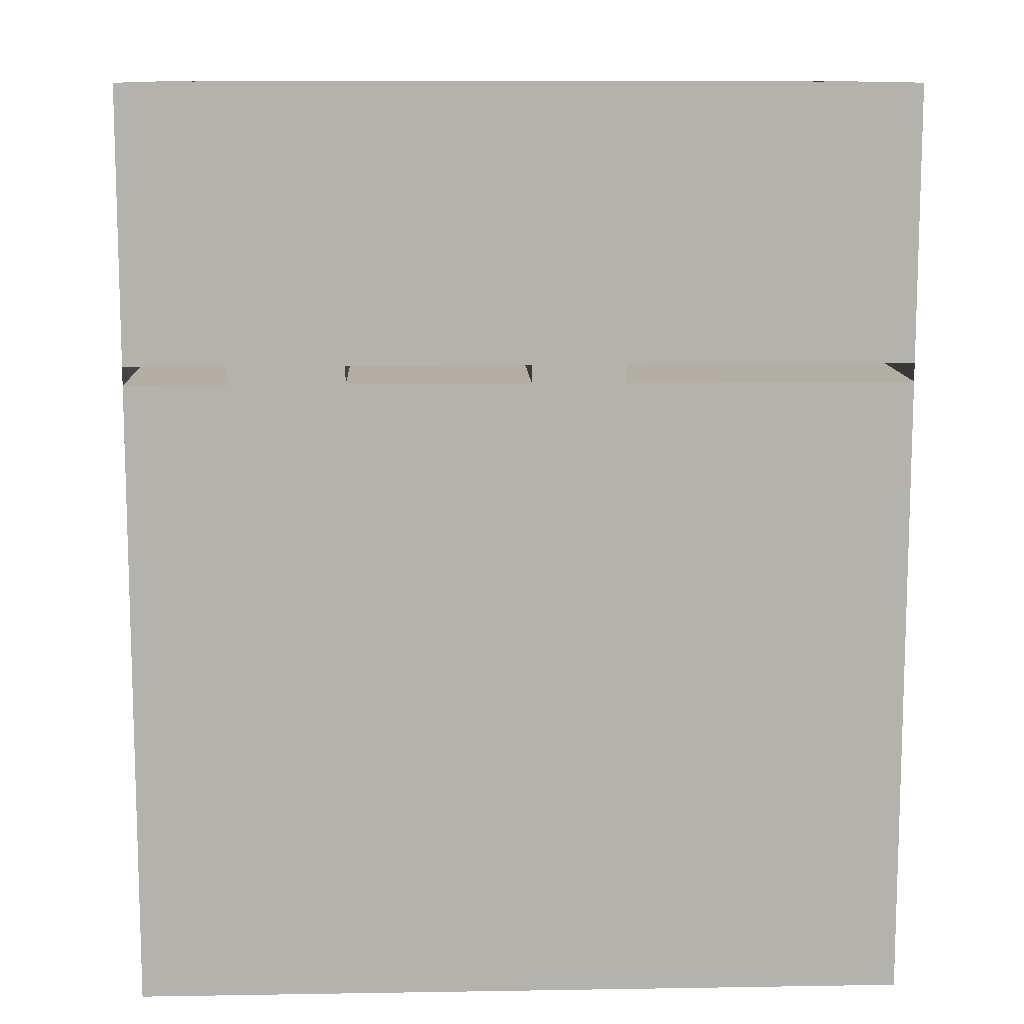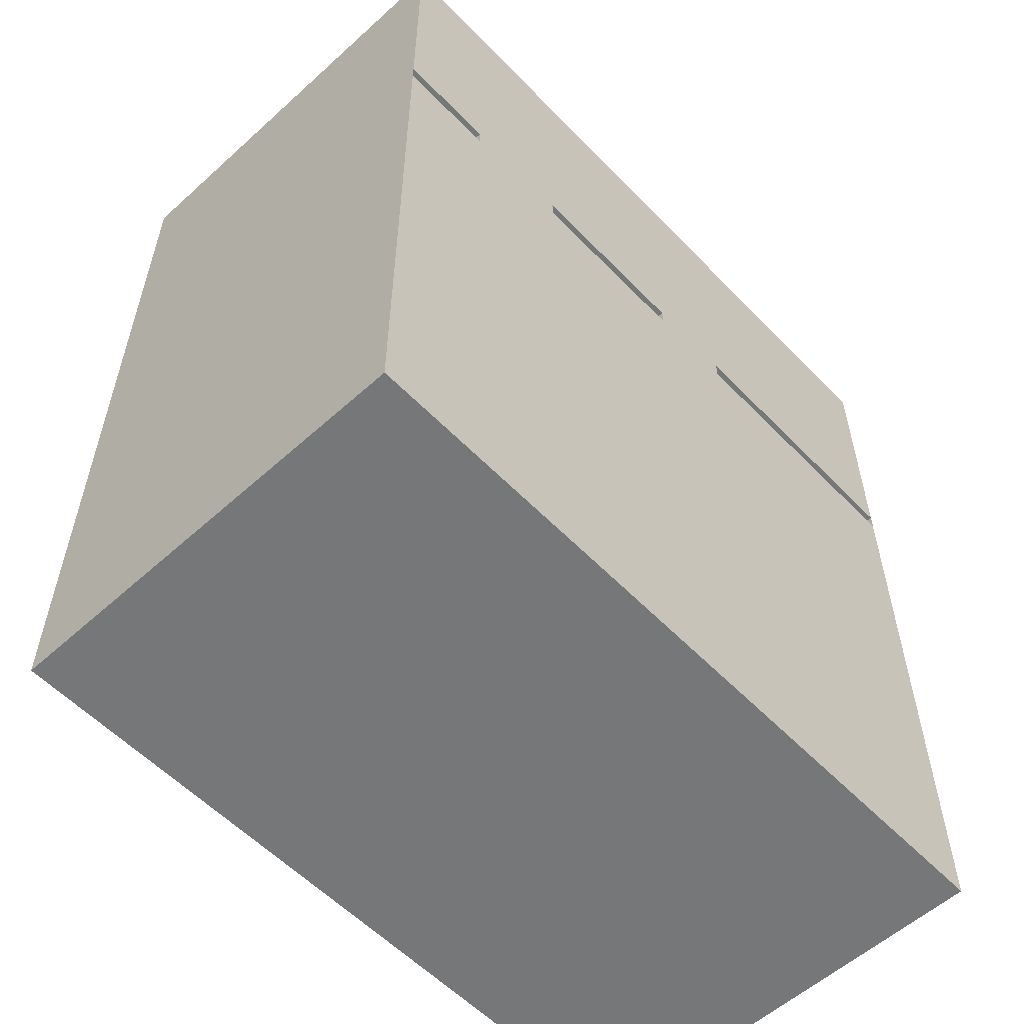
<metadata>
{"format":"obj","ext":"obj","renderer":"f3d","projection":"perspective","resolution":1024,"background":"white","views":[{"elev":10.9,"azim":-2.3,"up":"+Z"},{"elev":-57.0,"azim":-46.8,"up":"+Z"}]}
</metadata>
<code>
o Cube
v 7 4 -11.61
v 7 -4 -11.61
v 7 4 5
v 7 -4 5
v -7 4 -11.61
v -7 -4 -11.61
v -7 4 5
v -7 -4 5
v -6.293 -4 -11.61
v -6.293 4 5
v -6.293 -4 5
v -6.293 4 -11.61
v 6.315 -4 5
v 6.315 4 -11.61
v 6.315 -4 -11.61
v 6.315 4 5
v 7 -2.012 -11.61
v -7 -2.012 5
v 7 -2.012 5
v -7 -2.012 -11.61
v -6.293 -2.012 -11.61
v -6.293 -2.012 5
v 6.315 -2.012 5
v 6.315 -2.012 -11.61
v -7 3.321 5
v 7 3.321 -11.61
v 7 3.321 5
v -7 3.321 -11.61
v -6.293 3.321 -11.61
v -6.293 3.321 5
v 6.315 3.321 5
v 6.315 3.321 -11.61
v 4.867 4 0.1034
v 7 0.07797 -11.61
v 7 0.07797 5
v -7 0.07797 -11.61
v -6.293 0.07797 -11.61
v -6.293 0.07797 5
v 6.315 0.07797 5
v 6.315 0.07797 -11.61
v -7 0.07797 5
v -6.293 -2.012 4.257
v -6.293 3.321 4.257
v 6.315 -2.012 4.257
v 6.315 3.321 4.257
v 6.315 0.07797 4.257
v -6.293 0.07797 4.257
v 6.092 -0.148 4.777
v -6.071 -0.148 4.777
v -6.071 -0.148 4.479
v 6.092 -0.148 4.479
v 2.071 -4 -11.61
v 2.071 4 5
v 2.071 -4 5
v 2.071 4 -11.61
v 2.071 -2.012 -11.61
v 2.071 -2.012 5
v 2.071 3.321 -11.61
v 2.071 3.321 5
v 2.071 0.07797 -11.61
v 2.071 3.321 4.257
v 2.071 -2.012 4.257
v 2.071 -0.148 4.777
v 2.071 -0.148 4.479
v 0.1932 -4 -11.61
v 0.1932 4 5
v 0.1932 -2.012 5
v 0.1932 3.321 5
v 0.1932 -2.012 4.257
v 0.1932 -0.148 4.777
v 0.1932 -0.148 4.479
v 0.1932 -4 5
v 0.1932 4 -11.61
v 0.1932 -2.012 -11.61
v 0.1932 3.321 -11.61
v 0.1932 0.07797 -11.61
v 0.1932 3.321 4.257
v -7 0.505 5
v 7 0.505 -11.61
v 7 0.505 5
v -7 0.505 -11.61
v -6.293 0.505 -11.61
v -6.293 0.505 5
v 6.315 0.505 5
v 6.315 0.505 -11.61
v 2.581 -4 0.1034
v -6.293 0.505 4.257
v 6.315 0.505 4.257
v 2.071 0.505 -11.61
v 0.1932 0.505 -11.61
v 2.581 -4 5
v 2.581 4 -11.61
v 2.581 -2.012 -11.61
v 2.581 3.321 -11.61
v 2.581 0.07797 -11.61
v 2.581 3.321 4.257
v 2.581 -4 -11.61
v 2.581 4 5
v 2.581 -2.012 5
v 2.581 3.321 5
v 2.581 -2.012 4.257
v 2.581 -0.148 4.777
v 2.581 -0.148 4.479
v 2.581 0.505 -11.61
v 4.867 -4 5
v 4.867 4 -11.61
v 4.867 -2.012 -11.61
v 4.867 3.321 -11.61
v 4.867 0.07797 -11.61
v 4.867 3.321 4.257
v 4.867 0.505 -11.61
v 4.867 -4 -11.61
v 4.867 4 5
v 4.867 -2.012 5
v 4.867 3.321 5
v 4.867 -2.012 4.257
v 4.867 -0.148 4.777
v 4.867 -0.148 4.479
v -5.164 -4 -11.61
v -5.164 4 5
v -5.164 -2.012 5
v -5.164 3.321 5
v 2.581 4 0.1034
v -5.114 0.1275 1.804
v -5.164 -2.012 4.257
v -5.164 -0.148 4.777
v -5.164 -0.148 4.479
v -5.164 -4 5
v -5.164 4 -11.61
v -5.164 -2.012 -11.61
v -5.164 3.321 -11.61
v -5.164 0.07797 -11.61
v -5.164 3.321 4.257
v -5.164 0.505 -11.61
v 7 0.505 0.1034
v -3.095 -4 5
v -3.095 4 -11.61
v -3.095 -2.012 -11.61
v -3.095 3.321 -11.61
v -3.095 0.07797 -11.61
v -3.095 3.321 4.257
v -3.095 0.505 -11.61
v -3.095 -4 -11.61
v -3.095 4 5
v -3.095 -2.012 5
v -3.095 3.321 5
v 0.1932 4 0.1034
v -3.095 -2.012 4.257
v -3.095 -0.148 4.777
v -3.095 -0.148 4.479
v 0.1932 -4 0.1034
v 2.071 4 0.1034
v 2.071 -4 0.1034
v 7 0.07797 0.1034
v 7 3.321 0.1034
v 7 -2.012 0.1034
v 6.315 -4 0.1034
v 6.315 4 0.1034
v -6.293 4 0.1034
v -6.293 -4 0.1034
v 7 4 0.1034
v 1.877 -4 0.1034
v 0.1932 3.321 1.804
v 1.877 4 0.1034
v 1.132 4 0.1034
v 1.132 -4 0.1034
v -7 0.505 0.1034
v -7 0.07797 0.1034
v -7 3.321 0.1034
v -7 -2.012 0.1034
v 7 -4 0.1034
v -7 4 0.1034
v -3.095 -4 0.1034
v -7 -4 0.1034
v -7 -4 4.55
v 7 4 4.55
v -7 4 4.55
v 7 -4 4.55
v -6.293 -4 4.55
v -6.293 4 4.55
v 6.315 4 4.55
v 6.315 -4 4.55
v 7 -2.012 4.55
v -7 -2.012 4.55
v 7 3.321 4.55
v -7 3.321 4.55
v -7 0.07797 4.55
v 7 0.07797 4.55
v 2.071 -4 4.55
v 2.071 4 4.55
v 0.1932 -4 4.55
v 0.1932 4 4.55
v -7 0.505 4.55
v 7 0.505 4.55
v 2.581 4 4.55
v 2.581 -4 4.55
v 4.867 4 4.55
v 4.867 -4 4.55
v -5.164 -4 4.55
v -5.164 4 4.55
v -3.095 4 4.55
v -3.095 -4 4.55
v -6.293 3.321 4.628
v -6.293 -2.012 4.628
v 6.315 -2.012 4.628
v 6.315 3.321 4.628
v 6.315 0.07797 4.628
v -6.293 0.07797 4.628
v -6.071 -0.148 4.628
v 6.092 -0.148 4.628
v 2.071 3.321 4.628
v 0.1932 3.321 4.628
v 6.315 0.505 4.628
v -6.293 0.505 4.628
v 2.581 3.321 4.628
v 4.867 3.321 4.628
v -5.164 3.321 4.628
v -3.095 3.321 4.628
v -7 4 -0.2249
v 7 -4 -0.2249
v -7 -2.012 -0.2249
v -7 3.321 -0.2249
v -7 0.07797 -0.2249
v -7 0.505 -0.2249
v -7 -4 -0.2249
v 7 4 -0.2249
v -6.293 -4 -0.2249
v -6.293 4 -0.2249
v 6.315 4 -0.2249
v 6.315 -4 -0.2249
v 7 -2.012 -0.2249
v 7 3.321 -0.2249
v 7 0.07797 -0.2249
v 2.071 -4 -0.2249
v 2.071 4 -0.2249
v 0.1932 -4 -0.2249
v 0.1932 4 -0.2249
v 7 0.505 -0.2249
v 2.581 4 -0.2249
v 2.581 -4 -0.2249
v 4.867 4 -0.2249
v 4.867 -4 -0.2249
v -5.164 -4 -0.2249
v -5.164 4 -0.2249
v -3.095 4 -0.2249
v -3.095 -4 -0.2249
v 1.132 -4 5
v 1.132 4 -11.61
v 1.132 -2.012 -11.61
v 1.132 3.321 -11.61
v 1.132 0.07797 -11.61
v 1.132 3.321 4.257
v 1.132 -4 -11.61
v 1.132 4 5
v 1.132 -2.012 5
v 1.132 3.321 5
v -3.095 4 0.1034
v 1.132 -2.012 4.257
v 1.132 -0.148 4.777
v 1.132 -0.148 4.479
v 1.132 0.505 -11.61
v -5.164 4 0.1034
v 1.132 4 4.55
v 1.132 -4 4.55
v 1.132 3.321 4.628
v 1.132 -4 -0.2249
v 1.132 4 -0.2249
v -7 -4 4.775
v 7 4 4.775
v -6.293 -4 4.775
v -6.293 4 4.775
v 6.315 4 4.775
v 6.315 -4 4.775
v 7 -2.012 4.775
v 7 3.321 4.775
v 7 0.07797 4.775
v 2.071 -4 4.775
v 2.071 4 4.775
v 0.1932 -4 4.775
v 0.1932 4 4.775
v 7 0.505 4.775
v 2.581 4 4.775
v 2.581 -4 4.775
v 4.867 4 4.775
v 4.867 -4 4.775
v -5.164 -4 4.775
v -5.164 4 4.775
v -3.095 4 4.775
v -3.095 -4 4.775
v -7 4 4.775
v 7 -4 4.775
v -7 -2.012 4.775
v -7 3.321 4.775
v -7 0.07797 4.775
v -7 0.505 4.775
v 1.132 4 4.775
v 1.132 -4 4.775
v 1.877 -4 5
v 1.877 4 -11.61
v 1.877 -2.012 -11.61
v 1.877 3.321 -11.61
v 1.877 0.07797 -11.61
v 1.877 3.321 4.257
v 1.877 0.505 -11.61
v 1.877 4 4.55
v 1.877 3.321 4.628
v 1.877 4 -0.2249
v 1.877 -4 -11.61
v 1.877 4 5
v 1.877 -2.012 5
v 1.877 3.321 5
v -5.164 -4 0.1034
v 1.877 -0.148 4.777
v 4.867 -4 0.1034
v 1.877 -4 4.55
v 1.877 -4 -0.2249
v 1.877 4 4.775
v 1.877 -4 4.775
v -5.164 -0.148 5
v -6.293 -0.148 5
v -6.293 -0.148 4.628
v -6.293 -0.148 4.257
v 6.315 -0.148 4.628
v 6.315 -0.148 4.257
v -5.164 -0.148 4.257
v 2.581 -0.148 5
v 2.071 -0.148 5
v 2.581 -0.148 4.257
v 2.071 -0.148 4.257
v 1.132 -0.148 5
v 0.1932 -0.148 5
v 1.132 -0.148 4.257
v 0.1932 -0.148 4.257
v 4.867 -0.148 5
v 4.867 -0.148 4.257
v 6.315 -0.148 5
v -3.095 -0.148 5
v -3.095 -0.148 4.257
v 1.877 -0.148 5
v -5.547 -0.148 4.479
v -5.528 -0.148 4.777
v -5.537 -0.148 4.628
v 1.877 -4 0.1034
v 1.132 -4 0.1034
v 2.718 -3.863 0.1034
v 2.071 -4 0.1034
v -7 -4 -0.2249
v -7 -4 0.1034
v -3.271 -3.824 0.1034
v -4.988 -3.824 0.1034
v 4.729 -3.863 0.1034
v -6.293 -4 0.1034
v 7 -4 0.1034
v 6.315 -4 0.1034
v 7 -4 -0.2249
v 6.315 -4 -0.2249
v -6.293 -4 -0.2249
v 4.867 -4 -0.2249
v 1.132 -4 -0.2249
v 0.1932 -4 -0.2249
v -3.095 -4 -0.2249
v 2.581 -4 -0.2249
v 2.071 -4 -0.2249
v -5.164 -4 -0.2249
v 0.1932 -4 0.1034
v 1.877 -4 -0.2249
v 4.729 3.866 0.1034
v 2.718 3.866 0.1034
v -3.271 3.828 0.1034
v -4.988 3.828 0.1034
v 7 4.004 0.1034
v 6.315 4.004 0.1034
v -7 4.004 -0.2249
v -7 4.004 0.1034
v -6.293 4.004 0.1034
v 1.877 4.004 0.1034
v 1.132 4.004 0.1034
v 2.071 4.004 0.1034
v 7 4.004 -0.2249
v 6.315 4.004 -0.2249
v -6.293 4.004 -0.2249
v 4.867 4.004 -0.2249
v 1.132 4.004 -0.2249
v 0.1932 4.004 -0.2249
v -3.095 4.004 -0.2249
v 2.581 4.004 -0.2249
v 2.071 4.004 -0.2249
v -5.164 4.004 -0.2249
v 0.1932 4.004 0.1034
v 1.877 4.004 -0.2249
v -3.095 -4 0.1034
v -5.164 -4 0.1034
v -3.095 4.004 0.1034
v -5.164 4.004 0.1034
v -3.095 0.001752 -0.2249
v -3.271 0.001752 0.1034
v 0.2942 3.902 0.1034
v 1.132 3.902 0.1034
v 1.776 3.902 0.1034
v 0.2942 -3.899 0.1034
v 1.132 -3.899 0.1034
v 1.776 -3.899 0.1034
v 1.505 -3.899 0.1034
v 1.776 0.001752 0.1034
v 0.2942 0.001752 0.1034
v 0.6627 3.902 0.1034
v 1.505 3.902 0.1034
v 0.6627 -3.899 0.1034
v 1.505 -4 0.1034
v 1.132 -4 0.1034
v 1.877 0.001752 0.1034
v 1.877 -4 0.1034
v 0.1932 0.001752 0.1034
v 0.1932 4.004 0.1034
v 0.6627 4.004 0.1034
v 1.505 4.004 0.1034
v 1.132 4.004 0.1034
v 0.6627 -4 0.1034
v 0.1932 -4 0.1034
v 1.877 4.004 0.1034
v -3.095 -4 0.1091
v -5.164 -4 0.1091
v -3.095 -4.003 -0.2249
v -3.095 -4.003 0.1034
v -5.164 -3.995 -0.2249
v -5.164 -3.995 0.1034
v 1.132 -4 0.1038
v 0.1932 -4 0.1038
v 1.877 -4 0.1038
v 1.877 -4 0.1034
v 1.877 -4 -0.2249
v 0.1932 -4 0.1034
v 0.1932 -4 -0.2249
v 4.867 -4 0.1034
v 2.581 -4 0.1034
v 4.867 4.004 0.1034
v 2.581 4.004 0.1034
v 4.867 2.862 0.1034
v 6.315 2.862 0.1034
v 7 2.862 0.1034
v 2.071 2.862 0.1034
v 2.581 2.862 0.1034
v 6.315 2.862 -0.2249
v 4.867 2.862 -0.2249
v 1.877 2.862 -0.2249
v 2.071 2.862 -0.2249
v 2.581 2.862 -0.2249
v 1.877 2.862 0.1034
v 7 2.862 -0.2249
v 4.623 2.658 0.1034
v 2.825 2.658 0.1034
v 6.315 -0.7574 0.1034
v 7 -0.7574 0.1034
v 2.581 -0.7574 0.1034
v 4.867 -0.7574 -0.2249
v 1.877 -0.7574 0.1034
v 7 -0.7574 -0.2249
v 2.825 -0.6249 0.1034
v 4.867 -0.7574 0.1034
v 2.071 -0.7574 0.1034
v 6.315 -0.7574 -0.2249
v 1.877 -0.7574 -0.2249
v 2.071 -0.7574 -0.2249
v 2.581 -0.7574 -0.2249
v 4.623 -0.6249 0.1034
v 4.729 -0.7313 0.1034
v 4.729 2.764 0.1034
v 2.718 2.764 0.1034
v 2.718 -0.7313 0.1034
v 4.867 -0.7574 0.09963
v 2.581 -0.7574 0.09963
v 4.867 3.475 -0.2249
v 4.867 3.475 0.09963
v 2.581 3.189 -0.2249
v 2.581 3.189 0.09963
v 4.867 2.862 -0.2146
v 2.581 2.862 -0.2146
v 4.729 2.764 -0.2146
v 2.718 2.764 -0.2146
v 2.581 3.189 -0.5428
v 2.581 3.189 -0.2183
v 4.867 2.749 -0.2249
v 2.581 2.749 -0.2249
f 271 290 7 10
f 30 10 7 25
f 222 219 5 28
f 273 291 4 13
f 275 269 3 27
f 32 14 1 26
f 28 5 12 29
f 268 270 11 8
f 122 120 10 30
f 287 271 10 120
f 269 272 16 3
f 27 3 16 31
f 108 106 14 32
f 285 273 13 105
f 112 107 24 15
f 4 19 23 13
f 128 121 22 11
f 6 20 21 9
f 15 24 17 2
f 291 274 19 4
f 225 221 20 6
f 11 22 18 8
f 111 108 32 85
f 80 27 31 84
f 81 28 29 82
f 85 32 26 79
f 281 275 27 80
f 224 222 28 81
f 83 30 25 78
f 226 229 158 161
f 243 246 361 364
f 22 38 41 18
f 221 223 36 20
f 274 276 35 19
f 24 40 34 17
f 20 36 37 21
f 19 35 39 23
f 107 109 40 24
f 214 208 47 87
f 205 207 46 44
f 217 203 43 133
f 213 206 45 88
f 205 44 324 323
f 208 204 42 47
f 204 22 320 321
f 114 23 336 334
f 125 42 322 325
f 101 62 329 328
f 310 57 327 339
f 215 211 61 96
f 300 302 60 56
f 233 238 135 154
f 241 239 123 33
f 304 301 58 89
f 91 99 57 54
f 308 300 56 52
f 318 277 54 298
f 301 299 55 58
f 282 278 53 98
f 100 98 53 59
f 139 137 73 75
f 289 279 72 136
f 143 138 74 65
f 142 139 75 90
f 138 140 76 74
f 145 67 331 337
f 258 69 333 332
f 265 212 77 252
f 231 233 154 156
f 247 255 67 72
f 296 280 66 254
f 256 254 66 68
f 140 142 90 76
f 302 304 89 60
f 207 213 88 46
f 203 214 87 43
f 244 228 159 262
f 38 83 78 41
f 223 224 81 36
f 276 281 80 35
f 40 85 79 34
f 36 81 82 37
f 35 80 84 39
f 109 111 85 40
f 60 89 104 95
f 115 113 98 100
f 284 282 98 113
f 105 114 99 91
f 237 245 257 147
f 173 312 392 391
f 216 215 96 110
f 116 101 328 335
f 57 99 326 327
f 56 60 95 93
f 89 58 94 104
f 52 56 93 97
f 277 283 91 54
f 58 55 92 94
f 44 116 335 324
f 206 216 110 45
f 13 23 114 105
f 272 284 113 16
f 31 16 113 115
f 95 104 111 109
f 99 114 334 326
f 93 95 109 107
f 104 94 108 111
f 97 93 107 112
f 283 285 105 91
f 94 92 106 108
f 37 82 134 132
f 22 121 319 320
f 21 37 132 130
f 82 29 131 134
f 9 21 130 119
f 270 286 128 11
f 29 12 129 131
f 148 125 325 338
f 218 217 133 141
f 174 225 347 348
f 228 219 172 159
f 136 145 121 128
f 288 287 120 144
f 146 144 120 122
f 68 66 144 146
f 280 288 144 66
f 72 67 145 136
f 307 267 165 164
f 212 218 141 77
f 69 148 338 333
f 132 134 142 140
f 121 145 337 319
f 130 132 140 138
f 134 131 139 142
f 119 130 138 143
f 286 289 136 128
f 131 129 137 139
f 186 177 172 169
f 235 307 164 152
f 232 226 161 155
f 184 187 168 170
f 314 86 435 434
f 175 184 170 174
f 86 153 346 435
f 439 438 436 372
f 193 186 169 167
f 187 193 167 168
f 157 314 434 354
f 246 236 360 361
f 242 230 356 358
f 166 151 365 344
f 229 241 33 158
f 316 234 363 366
f 239 235 152 123
f 312 173 202 199
f 147 257 201 192
f 257 262 200 201
f 160 312 199 179
f 86 314 198 196
f 158 33 197 181
f 153 86 196 189
f 33 123 195 197
f 154 135 194 188
f 294 295 193 187
f 165 147 192 263
f 173 151 191 202
f 123 152 190 195
f 162 153 189 315
f 156 154 188 183
f 292 294 187 184
f 295 293 186 193
f 135 155 185 194
f 268 292 184 175
f 171 156 183 178
f 314 157 182 198
f 161 158 181 176
f 262 159 180 200
f 174 160 179 175
f 155 161 176 185
f 157 171 178 182
f 293 290 177 186
f 159 172 177 180
f 68 146 218 212
f 146 122 217 218
f 31 115 216 206
f 115 100 215 216
f 30 83 214 203
f 39 84 213 207
f 256 68 212 265
f 100 59 211 215
f 42 204 321 322
f 38 22 204 208
f 23 205 323 336
f 84 31 206 213
f 122 30 203 217
f 23 39 207 205
f 83 38 208 214
f 12 5 219 228
f 15 2 220 230
f 26 1 226 232
f 6 9 227 225
f 129 12 228 244
f 1 14 229 226
f 112 15 230 242
f 2 17 231 220
f 79 26 232 238
f 17 34 233 231
f 308 52 234 316
f 92 55 235 239
f 143 65 236 246
f 248 73 237 267
f 34 79 238 233
f 106 92 239 241
f 52 97 240 234
f 14 106 241 229
f 97 112 242 240
f 9 119 243 227
f 137 129 244 245
f 73 137 245 237
f 119 143 246 243
f 168 167 224 223
f 170 168 223 221
f 167 169 222 224
f 174 170 221 225
f 169 172 219 222
f 299 248 267 307
f 65 253 266 236
f 311 256 265 306
f 151 166 264 191
f 164 165 263 305
f 76 90 261 251
f 311 309 254 256
f 317 296 254 309
f 298 310 255 247
f 220 231 156 171
f 306 265 252 303
f 62 258 332 329
f 75 73 248 250
f 279 297 247 72
f 65 74 249 253
f 90 75 250 261
f 74 76 251 249
f 67 255 330 331
f 210 342 341 126 149 70 259 313 63 102 117 48
f 191 264 297 279
f 305 263 296 317
f 25 7 290 293
f 8 18 292 268
f 78 25 293 295
f 18 41 294 292
f 41 78 295 294
f 199 202 289 286
f 192 201 288 280
f 201 200 287 288
f 179 199 286 270
f 196 198 285 283
f 181 197 284 272
f 189 196 283 277
f 197 195 282 284
f 188 194 281 276
f 263 192 280 296
f 202 191 279 289
f 195 190 278 282
f 315 189 277 318
f 183 188 276 274
f 194 185 275 281
f 178 183 274 291
f 198 182 273 285
f 176 181 272 269
f 200 180 271 287
f 175 179 270 268
f 185 176 269 275
f 182 178 291 273
f 180 177 290 271
f 264 315 318 297
f 190 305 317 278
f 211 306 303 61
f 267 237 147 165
f 54 57 310 298
f 278 317 309 53
f 59 53 309 311
f 152 164 305 190
f 59 311 306 211
f 55 299 307 235
f 253 308 316 266
f 166 162 315 264
f 238 232 155 135
f 251 261 304 302
f 250 248 299 301
f 297 318 298 247
f 253 249 300 308
f 261 250 301 304
f 249 251 302 300
f 255 310 339 330
f 126 341 49 320 319
f 209 50 322 321
f 51 210 323 324
f 50 340 127 325 322
f 102 63 327 326
f 64 103 328 329
f 259 70 331 330
f 71 260 332 333
f 117 102 326 334
f 103 118 335 328
f 48 117 334 336
f 118 51 324 335
f 149 126 319 337
f 127 150 338 325
f 70 149 337 331
f 150 71 333 338
f 49 209 321 320
f 210 48 336 323
f 313 259 330 339
f 260 64 329 332
f 63 313 339 327
f 209 342 340 50
f 340 342 210 51 118 103 64 260 71 150 127
f 341 342 209 49
f 245 244 262 257
f 227 243 364 357
f 312 160 352 392
f 160 174 348 352
f 230 220 355 356
f 234 240 362 363
f 151 173 391 365
f 162 166 344 343
f 153 162 343 346
f 266 316 366 359
f 236 266 359 360
f 220 171 353 355
f 171 157 354 353
f 225 227 357 347
f 240 242 358 362
f 382 380 379 371 372 436 437 378 376 377 389 393 394 375 374 373 381 388 385 384 383 390 387 386
f 440 439 372 371
f 442 441 378 437
f 347 357 381 373
f 262 244 425 426
f 444 443 380 382
f 245 257 424 423
f 467 468 368 367
f 364 361 421 422
f 392 352 375 394
f 365 391 393 389
f 361 360 384 385 395
f 445 446 387 390
f 446 447 386 387
f 389 377 417 415 414
f 447 444 382 386
f 348 347 373 374
f 352 348 374 375
f 441 448 376 378
f 449 440 371 379
f 357 364 388 381
f 443 449 379 380
f 350 349 391 392
f 369 370 394 393
f 370 350 392 394
f 349 396 369 393 391
f 376 448 456 343 412 411 420
f 344 365 419 418 410
f 377 376 420 416 417
f 343 344 410 409 412
f 365 389 414 413 419
f 401 403 409 410
f 402 404 411 412
f 397 405 413 414
f 406 397 414 415
f 407 398 417 416
f 400 408 418 419
f 403 402 412 409
f 404 399 420 411
f 405 400 419 413
f 398 406 415 417
f 399 407 416 420
f 408 401 410 418
f 359 366 429 427
f 360 359 427 428
f 164 307 431 430
f 147 237 433 432
f 345 351 434 435
f 367 368 437 436
f 467 367 436 438
f 469 345 435 454
f 368 468 442 437
f 466 467 438 459
f 461 457 449 443
f 457 453 440 449
f 460 456 448 441
f 463 464 447 446
f 462 463 446 445
f 455 461 443 444
f 454 460 441 442
f 453 452 439 440
f 452 459 438 439
f 354 434 459 452
f 353 354 452 453
f 435 346 460 454
f 358 356 461 455
f 351 345 469 466
f 366 363 463 462
f 363 362 464 463
f 362 358 455 464
f 346 343 456 460
f 355 353 453 457
f 356 355 457 461
f 351 466 459 434
f 468 469 454 442
f 465 450 467 466
f 450 451 468 467
f 451 458 469 468
f 458 465 466 469
f 464 455 470 471
f 470 455 472 473
f 464 471 475 474
f 438 467 478 476
f 474 475 481 480
f 467 468 479 478
f 468 442 477 479
f 444 447 483 482
l 77 163

</code>
